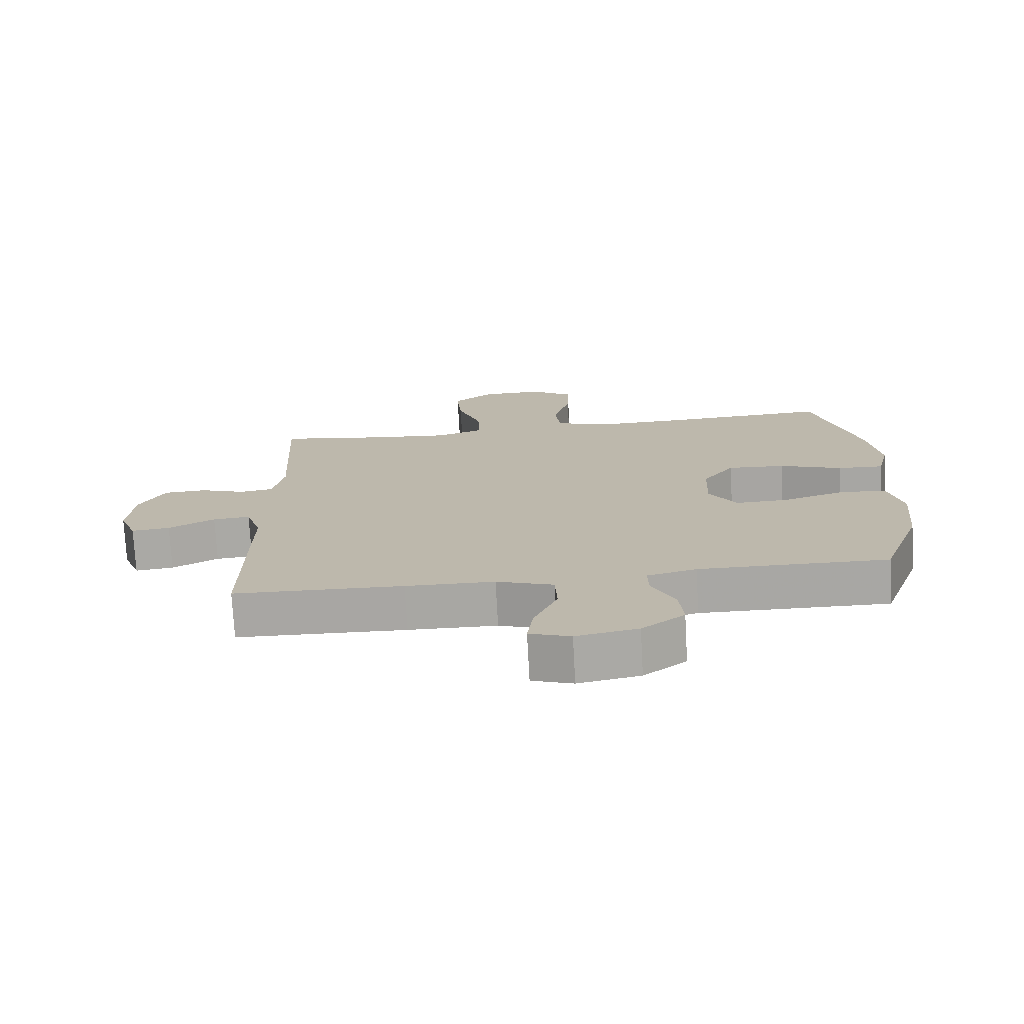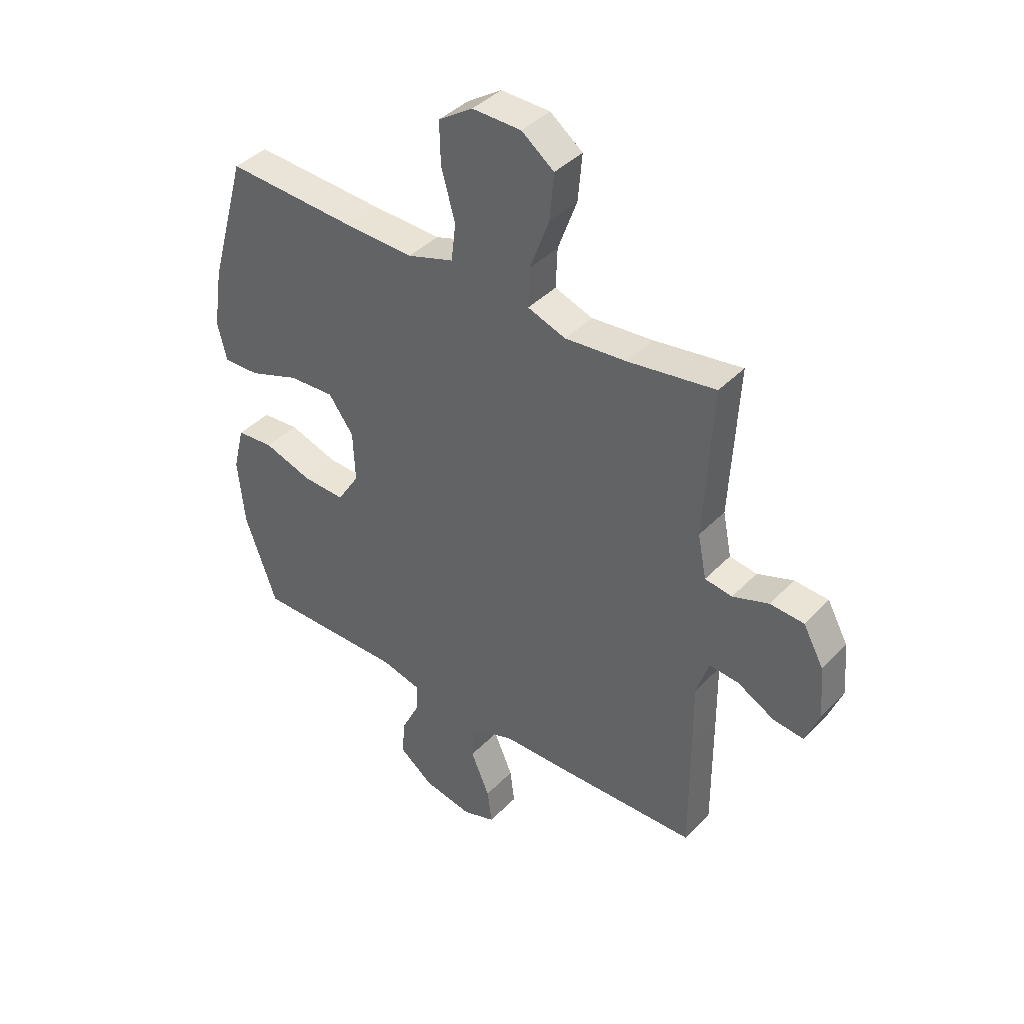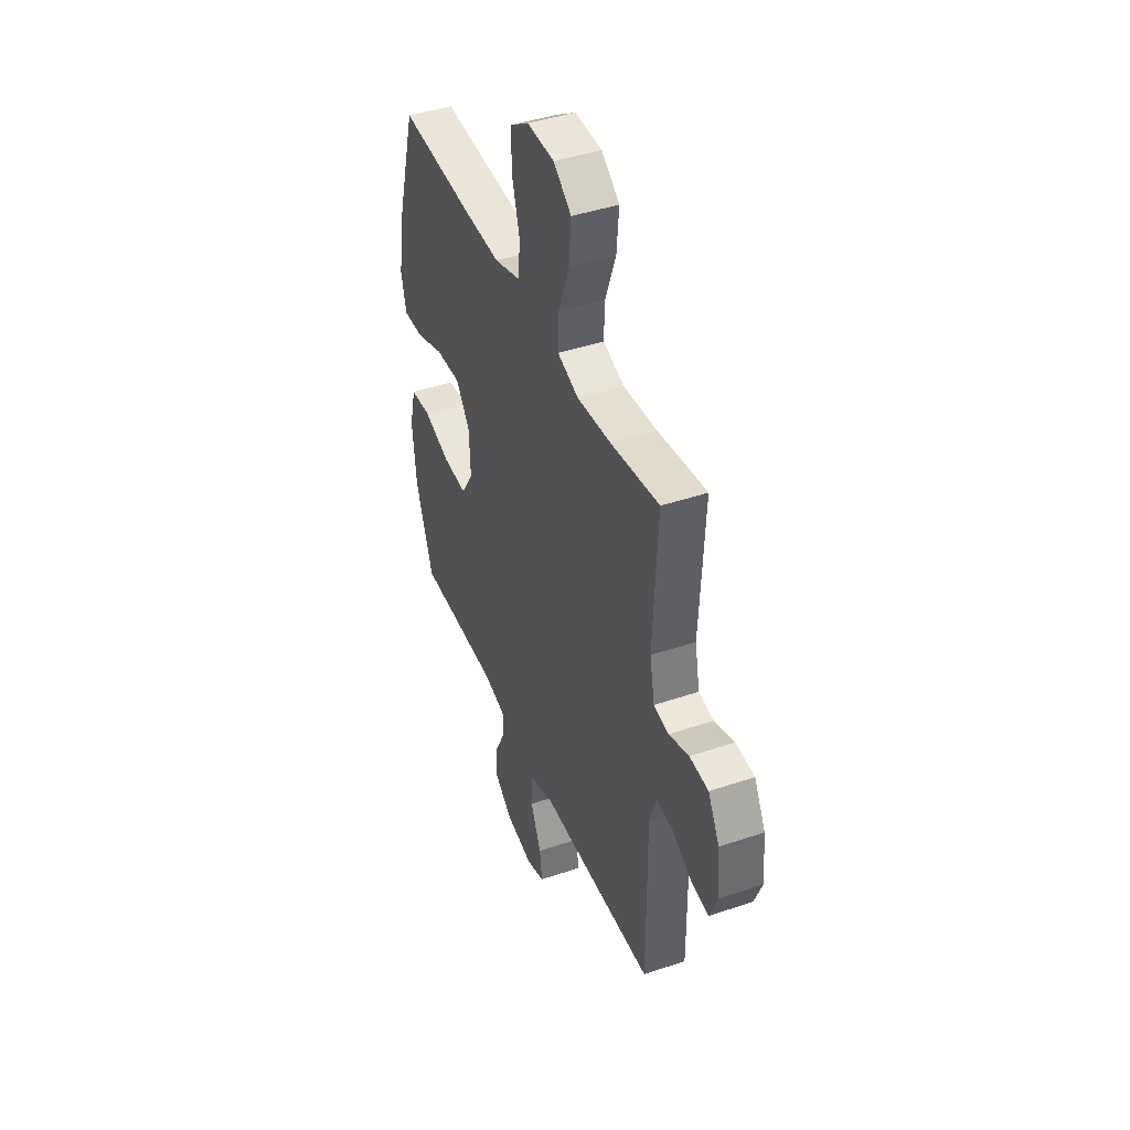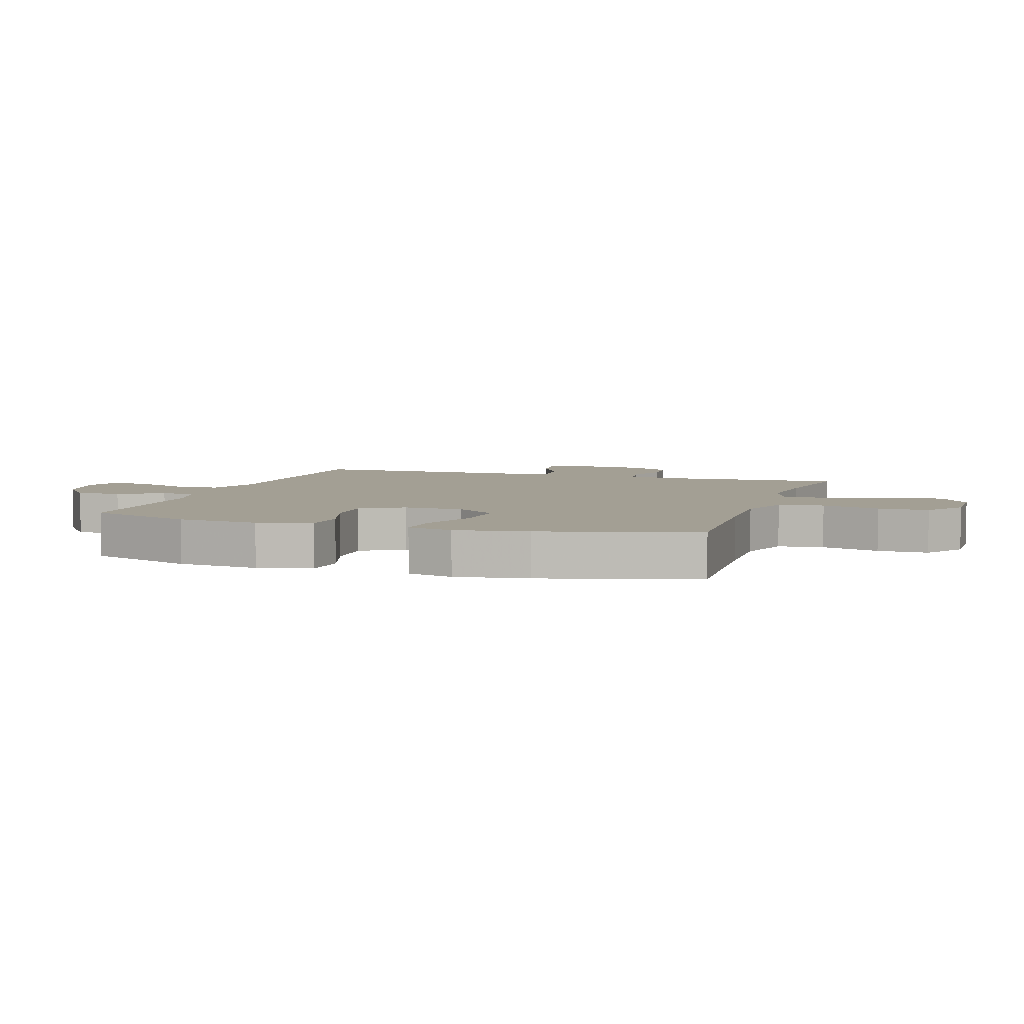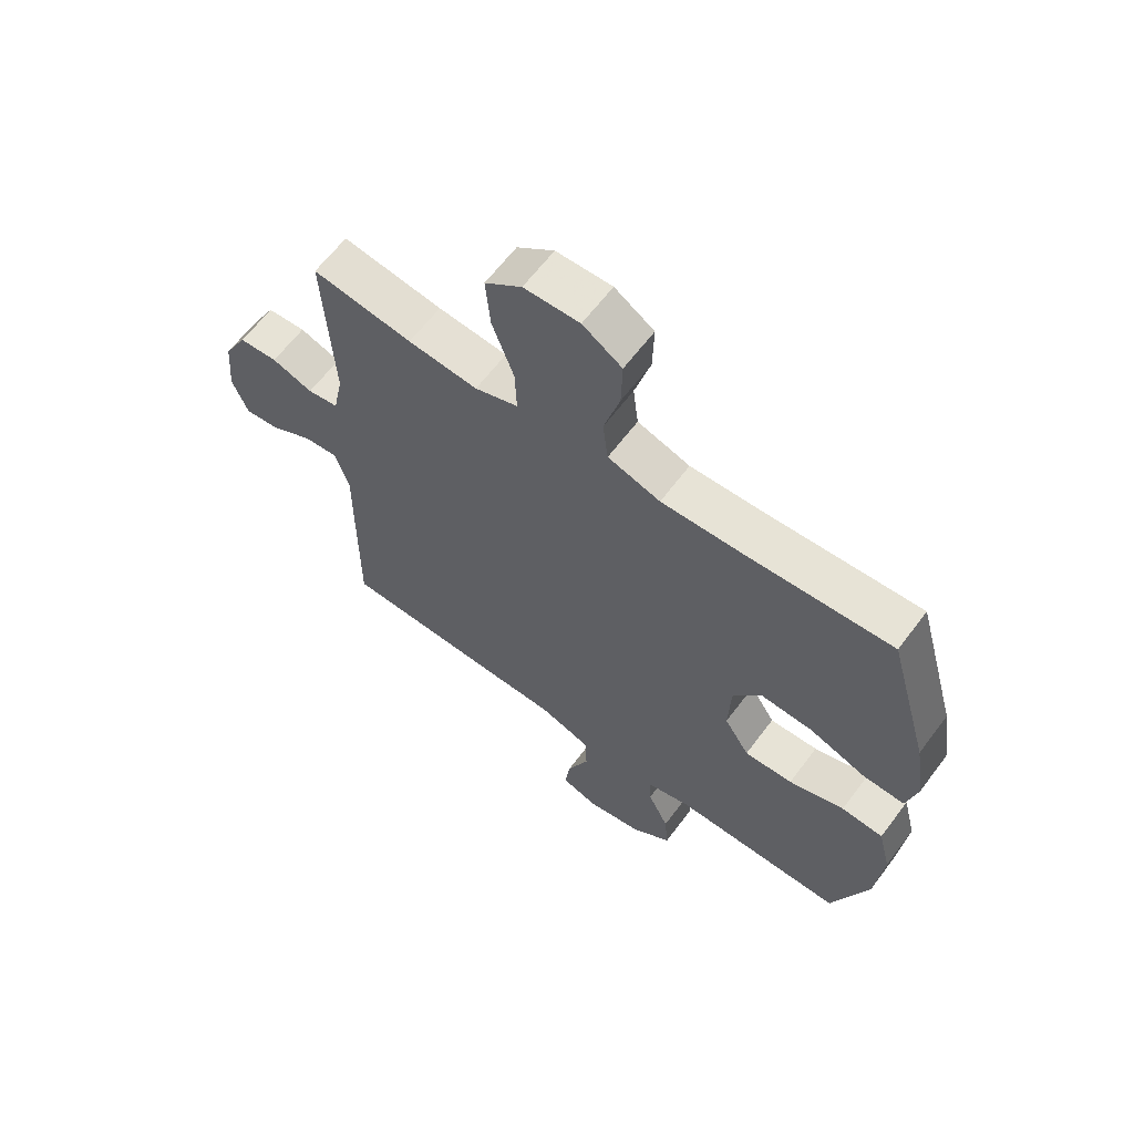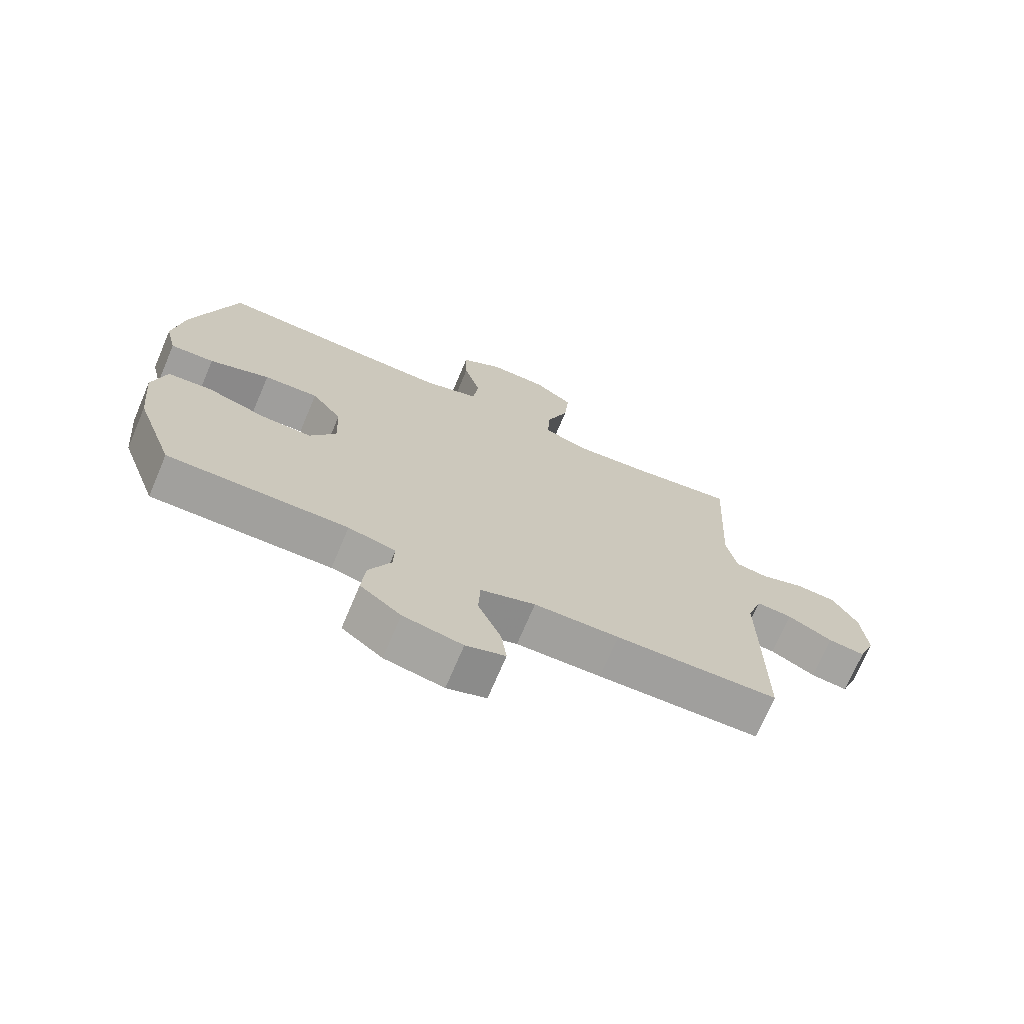
<metadata>
{"format":"obj","ext":"obj","renderer":"f3d","projection":"perspective","resolution":1024,"background":"white","views":[{"elev":-74.6,"azim":-176.9,"up":"+Z"},{"elev":40.4,"azim":38.9,"up":"+Z"},{"elev":43.2,"azim":68.1,"up":"+Z"},{"elev":5.3,"azim":-72.0,"up":"+Y"},{"elev":63.0,"azim":-143.2,"up":"+Z"},{"elev":-71.8,"azim":-23.0,"up":"+Z"}]}
</metadata>
<code>
v -0.5 0.07 0.5
v -0.246 0.07 0.486
v -0.111 0.07 0.482
v -0.021 0.07 0.511
v -0.012 0.07 0.585
v -0.039 0.07 0.68
v -0.041 0.07 0.763
v 0.026 0.07 0.807
v 0.121 0.07 0.805
v 0.184 0.07 0.757
v 0.176 0.07 0.667
v 0.139 0.07 0.566
v 0.136 0.07 0.489
v 0.21 0.07 0.463
v 0.329 0.07 0.474
v 0.5 0.07 0.5
v 0.484 0.07 0.205
v 0.501 0.07 0.12
v 0.554 0.07 0.112
v 0.624 0.07 0.137
v 0.69 0.07 0.133
v 0.73 0.07 0.06
v 0.739 0.07 -0.042
v 0.712 0.07 -0.111
v 0.652 0.07 -0.104
v 0.58 0.07 -0.065
v 0.522 0.07 -0.06
v 0.498 0.07 -0.134
v 0.499 0.07 -0.254
v 0.5 0.07 -0.5
v 0.236 0.07 -0.507
v 0.098 0.07 -0.509
v 0.009 0.07 -0.54
v 0.006 0.07 -0.611
v 0.043 0.07 -0.697
v 0.052 0.07 -0.765
v -0.012 0.07 -0.787
v -0.108 0.07 -0.768
v -0.174 0.07 -0.717
v -0.168 0.07 -0.646
v -0.132 0.07 -0.572
v -0.13 0.07 -0.518
v -0.207 0.07 -0.498
v -0.5 0.07 -0.5
v -0.562 0.07 -0.327
v -0.575 0.07 -0.194
v -0.553 0.07 -0.106
v -0.481 0.07 -0.1
v -0.386 0.07 -0.131
v -0.303 0.07 -0.134
v -0.26 0.07 -0.066
v -0.264 0.07 0.033
v -0.313 0.07 0.1
v -0.402 0.07 0.095
v -0.5 0.07 0.059
v -0.571 0.07 0.056
v -0.589 0.07 0.131
v -0.571 0.07 0.249
v -0.5 0 0.5
v -0.246 0 0.486
v -0.111 0 0.482
v -0.021 0 0.511
v -0.012 0 0.585
v -0.039 0 0.68
v -0.041 0 0.763
v 0.026 0 0.807
v 0.121 0 0.805
v 0.184 0 0.757
v 0.176 0 0.667
v 0.139 0 0.566
v 0.136 0 0.489
v 0.21 0 0.463
v 0.329 0 0.474
v 0.5 0 0.5
v 0.484 0 0.205
v 0.501 0 0.12
v 0.554 0 0.112
v 0.624 0 0.137
v 0.69 0 0.133
v 0.73 0 0.06
v 0.739 0 -0.042
v 0.712 0 -0.111
v 0.652 0 -0.104
v 0.58 0 -0.065
v 0.522 0 -0.06
v 0.498 0 -0.134
v 0.499 0 -0.254
v 0.5 0 -0.5
v 0.236 0 -0.507
v 0.098 0 -0.509
v 0.009 0 -0.54
v 0.006 0 -0.611
v 0.043 0 -0.697
v 0.052 0 -0.765
v -0.012 0 -0.787
v -0.108 0 -0.768
v -0.174 0 -0.717
v -0.168 0 -0.646
v -0.132 0 -0.572
v -0.13 0 -0.518
v -0.207 0 -0.498
v -0.5 0 -0.5
v -0.562 0 -0.327
v -0.575 0 -0.194
v -0.553 0 -0.106
v -0.481 0 -0.1
v -0.386 0 -0.131
v -0.303 0 -0.134
v -0.26 0 -0.066
v -0.264 0 0.033
v -0.313 0 0.1
v -0.402 0 0.095
v -0.5 0 0.059
v -0.571 0 0.056
v -0.589 0 0.131
v -0.571 0 0.249
f 57 58 1 2
f 54 55 56 57
f 53 54 57 2
f 52 53 2 3
f 51 52 3 4
f 46 47 48 49
f 46 49 50
f 43 44 45 46
f 42 43 46 50
f 38 39 40 41
f 38 41 42
f 37 38 42
f 34 35 36 37
f 33 34 37 42
f 32 33 42 50
f 28 29 30 31
f 27 28 31 32
f 23 24 25 26
f 23 26 27
f 22 23 27
f 19 20 21 22
f 18 19 22 27
f 17 18 27 32
f 15 16 17 32
f 9 10 11 12
f 9 12 13
f 8 9 13
f 5 6 7 8
f 4 5 8 13
f 51 4 13 14
f 32 50 51
f 14 15 32 51
f 60 59 116 115
f 115 114 113 112
f 60 115 112 111
f 61 60 111 110
f 62 61 110 109
f 107 106 105 104
f 108 107 104
f 104 103 102 101
f 108 104 101 100
f 99 98 97 96
f 100 99 96
f 100 96 95
f 95 94 93 92
f 100 95 92 91
f 108 100 91 90
f 89 88 87 86
f 90 89 86 85
f 84 83 82 81
f 85 84 81
f 85 81 80
f 80 79 78 77
f 85 80 77 76
f 90 85 76 75
f 90 75 74 73
f 70 69 68 67
f 71 70 67
f 71 67 66
f 66 65 64 63
f 71 66 63 62
f 72 71 62 109
f 109 108 90
f 109 90 73 72
f 1 59 60 2
f 2 60 61 3
f 3 61 62 4
f 4 62 63 5
f 5 63 64 6
f 6 64 65 7
f 7 65 66 8
f 8 66 67 9
f 9 67 68 10
f 10 68 69 11
f 11 69 70 12
f 12 70 71 13
f 13 71 72 14
f 14 72 73 15
f 15 73 74 16
f 16 74 75 17
f 17 75 76 18
f 18 76 77 19
f 19 77 78 20
f 20 78 79 21
f 21 79 80 22
f 22 80 81 23
f 23 81 82 24
f 24 82 83 25
f 25 83 84 26
f 26 84 85 27
f 27 85 86 28
f 28 86 87 29
f 29 87 88 30
f 30 88 89 31
f 31 89 90 32
f 32 90 91 33
f 33 91 92 34
f 34 92 93 35
f 35 93 94 36
f 36 94 95 37
f 37 95 96 38
f 38 96 97 39
f 39 97 98 40
f 40 98 99 41
f 41 99 100 42
f 42 100 101 43
f 43 101 102 44
f 44 102 103 45
f 45 103 104 46
f 46 104 105 47
f 47 105 106 48
f 48 106 107 49
f 49 107 108 50
f 50 108 109 51
f 51 109 110 52
f 52 110 111 53
f 53 111 112 54
f 54 112 113 55
f 55 113 114 56
f 56 114 115 57
f 57 115 116 58
f 58 116 59 1

</code>
